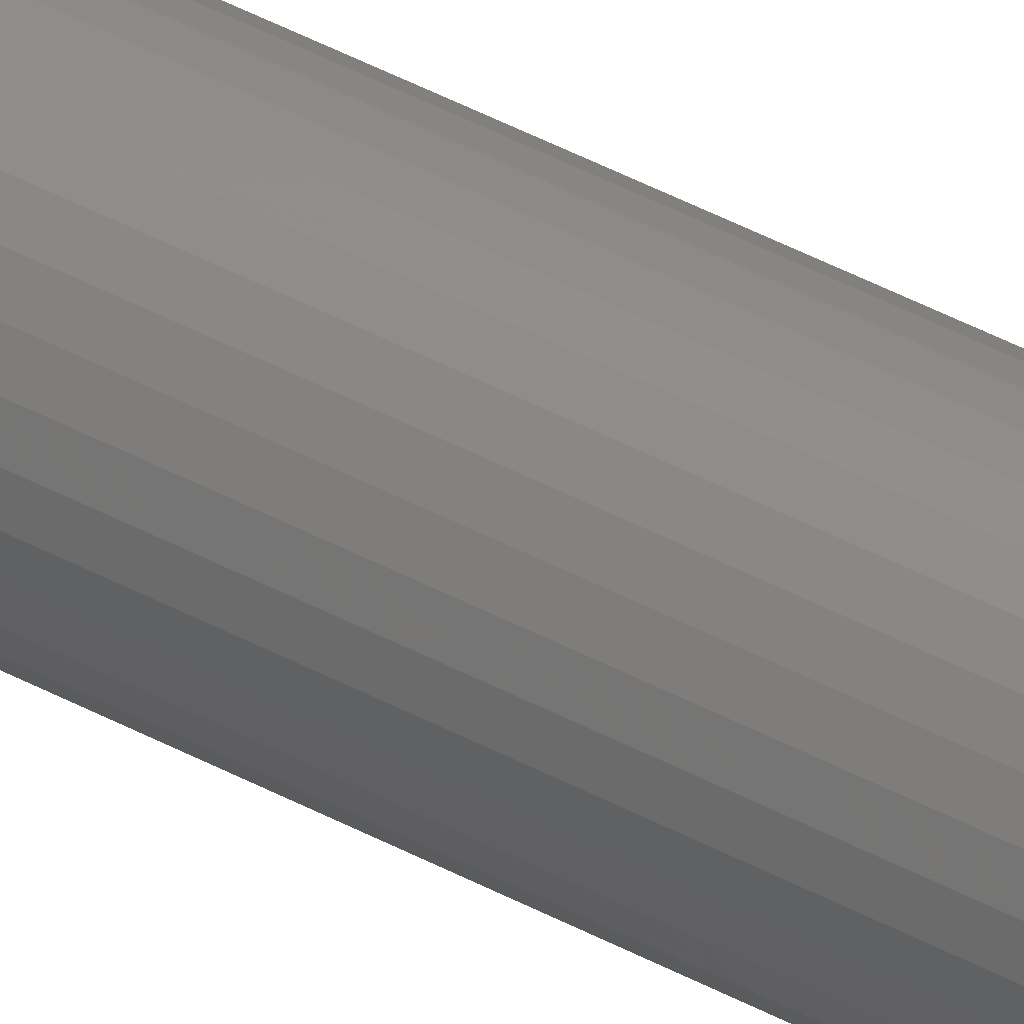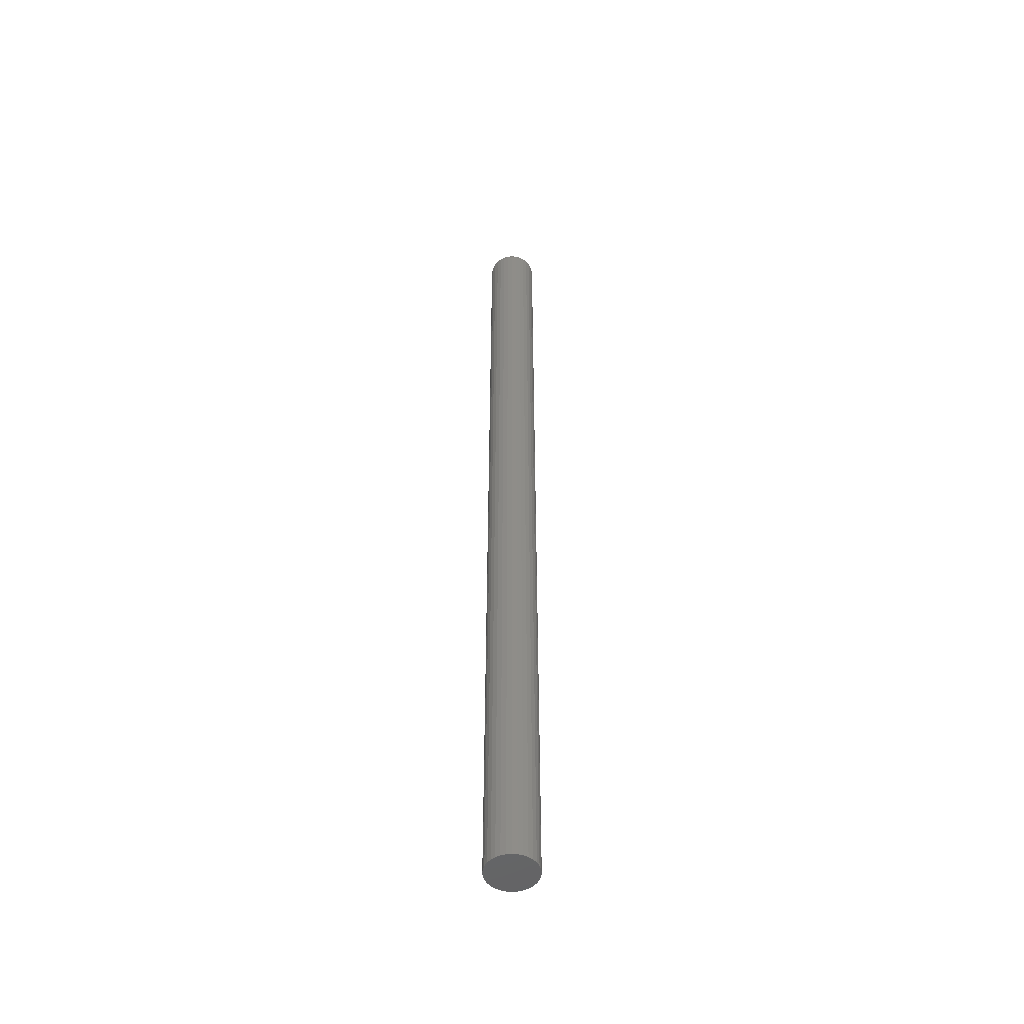
<metadata>
{"format":"stl","ext":"stl","renderer":"f3d","projection":"perspective","resolution":1024,"background":"white","views":[{"elev":45.5,"azim":121.7,"up":"+Z"},{"elev":-50.3,"azim":45.3,"up":"+Y"}]}
</metadata>
<code>
# stl→obj: 320 verts, 636 faces
v 0.008678 4.011e-18 0.008678
v -0.008185 2.958e-18 0.008678
v 0.006872 3.991e-18 0.01016
v -0.009668 2.753e-18 0.006872
v 0.01016 3.991e-18 0.006872
v -0.01077 2.555e-18 0.00481
v 0.01126 3.931e-18 0.00481
v 0.01016 3.164e-18 -0.006378
v -0.009668 1.925e-18 -0.006378
v 0.01126 3.361e-18 -0.004317
v -0.008185 1.905e-18 -0.008185
v 0.008678 2.958e-18 -0.008185
v -0.006378 1.925e-18 -0.009668
v -0.006378 3.164e-18 0.01016
v -0.004317 3.361e-18 0.01126
v -0.00208 3.543e-18 0.01194
v 0.0002467 3.703e-18 0.01217
v 0.002573 3.834e-18 0.01194
v 0.00481 3.931e-18 0.01126
v 0.006872 2.753e-18 -0.009668
v 0.00481 2.555e-18 -0.01077
v 0.002573 2.373e-18 -0.01145
v 0.0002467 2.213e-18 -0.01168
v -0.00208 2.083e-18 -0.01145
v -0.004317 1.985e-18 -0.01077
v -0.01077 1.985e-18 -0.004317
v -0.01145 2.083e-18 -0.00208
v 0.01194 3.543e-18 -0.00208
v -0.01168 2.213e-18 0.0002467
v 0.01217 3.703e-18 0.0002467
v -0.01145 2.373e-18 0.002573
v 0.01194 3.834e-18 0.002573
v 0.01998 -0.007812 0.0002467
v 0.01998 -0.75 0.0002467
v 0.0196 -0.007812 -0.003604
v 0.0196 -0.75 -0.003604
v 0.01848 -0.007812 -0.007306
v 0.01848 -0.75 -0.007306
v 0.01666 -0.007812 -0.01072
v 0.01666 -0.75 -0.01072
v 0.0142 -0.007812 -0.01371
v 0.0142 -0.75 -0.01371
v 0.01121 -0.007812 -0.01616
v 0.01121 -0.75 -0.01616
v 0.0078 -0.007812 -0.01799
v 0.0078 -0.75 -0.01799
v 0.004097 -0.007812 -0.01911
v 0.004097 -0.75 -0.01911
v 0.0002467 -0.007812 -0.01949
v 0.0002467 -0.75 -0.01949
v -0.003604 -0.007812 -0.01911
v -0.003604 -0.75 -0.01911
v -0.007306 -0.007812 -0.01799
v -0.007306 -0.75 -0.01799
v -0.01072 -0.007812 -0.01616
v -0.01072 -0.75 -0.01616
v -0.01371 -0.007812 -0.01371
v -0.01371 -0.75 -0.01371
v -0.01616 -0.007812 -0.01072
v -0.01616 -0.75 -0.01072
v -0.01799 -0.007812 -0.007306
v -0.01799 -0.75 -0.007306
v -0.01911 -0.007812 -0.003604
v -0.01911 -0.75 -0.003604
v -0.01949 -0.007812 0.0002467
v -0.01949 -0.75 0.0002467
v -0.01911 -0.007812 0.004097
v -0.01911 -0.75 0.004097
v -0.01799 -0.007812 0.0078
v -0.01799 -0.75 0.0078
v -0.01616 -0.007812 0.01121
v -0.01616 -0.75 0.01121
v -0.01371 -0.007812 0.0142
v -0.01371 -0.75 0.0142
v -0.01072 -0.007812 0.01666
v -0.01072 -0.75 0.01666
v -0.007306 -0.007812 0.01848
v -0.007306 -0.75 0.01848
v -0.003604 -0.007812 0.0196
v -0.003604 -0.75 0.0196
v 0.0002467 -0.007812 0.01998
v 0.0002467 -0.75 0.01998
v 0.004097 -0.007812 0.0196
v 0.004097 -0.75 0.0196
v 0.0078 -0.007812 0.01848
v 0.0078 -0.75 0.01848
v 0.01121 -0.007812 0.01666
v 0.01121 -0.75 0.01666
v 0.0142 -0.007812 0.0142
v 0.0142 -0.75 0.0142
v 0.01666 -0.007812 0.01121
v 0.01666 -0.75 0.01121
v 0.01848 -0.007812 0.0078
v 0.01848 -0.75 0.0078
v 0.0196 -0.007812 0.004097
v 0.0196 -0.75 0.004097
v 0.01983 -0.006288 0.0002467
v 0.01946 -0.006288 -0.003574
v 0.01939 -0.004823 0.0002467
v 0.01902 -0.004823 -0.003488
v 0.01867 -0.003472 0.0002467
v 0.01831 -0.003472 -0.003347
v 0.0177 -0.002288 0.0002467
v 0.01736 -0.002288 -0.003157
v 0.01651 -0.001317 0.0002467
v 0.0162 -0.001317 -0.002926
v 0.01516 -0.0005947 0.0002467
v 0.01487 -0.0005947 -0.002663
v 0.0137 -0.0001501 0.0002467
v 0.01344 -0.0001501 -0.002377
v -0.01896 -0.006288 -0.003574
v -0.01934 -0.006288 0.0002467
v -0.01853 -0.004823 -0.003488
v -0.0189 -0.004823 0.0002467
v -0.01782 -0.003472 -0.003347
v -0.01817 -0.003472 0.0002467
v -0.01687 -0.002288 -0.003157
v -0.0172 -0.002288 0.0002467
v -0.01571 -0.001317 -0.002926
v -0.01602 -0.001317 0.0002467
v -0.01438 -0.0005947 -0.002663
v -0.01467 -0.0005947 0.0002467
v -0.01294 -0.0001501 -0.002377
v -0.0132 -0.0001501 0.0002467
v -0.01785 -0.006288 -0.007249
v -0.01744 -0.004823 -0.007079
v -0.01677 -0.003472 -0.006802
v -0.01587 -0.002288 -0.006431
v -0.01478 -0.001317 -0.005978
v -0.01353 -0.0005947 -0.005461
v -0.01218 -0.0001501 -0.0049
v -0.01604 -0.006288 -0.01064
v -0.01567 -0.004823 -0.01039
v -0.01507 -0.003472 -0.009987
v -0.01426 -0.002288 -0.009447
v -0.01328 -0.001317 -0.008789
v -0.01215 -0.0005947 -0.008039
v -0.01094 -0.0001501 -0.007225
v -0.0136 -0.006288 -0.0136
v -0.01329 -0.004823 -0.01329
v -0.01278 -0.003472 -0.01278
v -0.01209 -0.002288 -0.01209
v -0.01125 -0.001317 -0.01125
v -0.0103 -0.0005947 -0.0103
v -0.009263 -0.0001501 -0.009263
v -0.01064 -0.006288 -0.01604
v -0.01039 -0.004823 -0.01567
v -0.009987 -0.003472 -0.01507
v -0.009447 -0.002288 -0.01426
v -0.008789 -0.001317 -0.01328
v -0.008039 -0.0005947 -0.01215
v -0.007225 -0.0001501 -0.01094
v -0.007249 -0.006288 -0.01785
v -0.007079 -0.004823 -0.01744
v -0.006802 -0.003472 -0.01677
v -0.006431 -0.002288 -0.01587
v -0.005978 -0.001317 -0.01478
v -0.005461 -0.0005947 -0.01353
v -0.0049 -0.0001501 -0.01218
v -0.003574 -0.006288 -0.01896
v -0.003488 -0.004823 -0.01853
v -0.003347 -0.003472 -0.01782
v -0.003157 -0.002288 -0.01687
v -0.002926 -0.001317 -0.01571
v -0.002663 -0.0005947 -0.01438
v -0.002377 -0.0001501 -0.01294
v 0.0002467 -0.006288 -0.01934
v 0.0002467 -0.004823 -0.0189
v 0.0002467 -0.003472 -0.01817
v 0.0002467 -0.002288 -0.0172
v 0.0002467 -0.001317 -0.01602
v 0.0002467 -0.0005947 -0.01467
v 0.0002467 -0.0001501 -0.0132
v 0.004068 -0.006288 -0.01896
v 0.003981 -0.004823 -0.01853
v 0.00384 -0.003472 -0.01782
v 0.003651 -0.002288 -0.01687
v 0.00342 -0.001317 -0.01571
v 0.003156 -0.0005947 -0.01438
v 0.00287 -0.0001501 -0.01294
v 0.007742 -0.006288 -0.01785
v 0.007572 -0.004823 -0.01744
v 0.007296 -0.003472 -0.01677
v 0.006924 -0.002288 -0.01587
v 0.006471 -0.001317 -0.01478
v 0.005954 -0.0005947 -0.01353
v 0.005393 -0.0001501 -0.01218
v 0.01113 -0.006288 -0.01604
v 0.01088 -0.004823 -0.01567
v 0.01048 -0.003472 -0.01507
v 0.009941 -0.002288 -0.01426
v 0.009283 -0.001317 -0.01328
v 0.008533 -0.0005947 -0.01215
v 0.007718 -0.0001501 -0.01094
v 0.0141 -0.006288 -0.0136
v 0.01378 -0.004823 -0.01329
v 0.01327 -0.003472 -0.01278
v 0.01258 -0.002288 -0.01209
v 0.01175 -0.001317 -0.01125
v 0.01079 -0.0005947 -0.0103
v 0.009756 -0.0001501 -0.009263
v 0.01653 -0.006288 -0.01064
v 0.01616 -0.004823 -0.01039
v 0.01556 -0.003472 -0.009987
v 0.01475 -0.002288 -0.009447
v 0.01377 -0.001317 -0.008789
v 0.01265 -0.0005947 -0.008039
v 0.01143 -0.0001501 -0.007225
v 0.01834 -0.006288 -0.007249
v 0.01793 -0.004823 -0.007079
v 0.01726 -0.003472 -0.006802
v 0.01637 -0.002288 -0.006431
v 0.01527 -0.001317 -0.005978
v 0.01403 -0.0005947 -0.005461
v 0.01267 -0.0001501 -0.0049
v -0.01896 -0.006288 0.004068
v -0.01853 -0.004823 0.003981
v -0.01782 -0.003472 0.00384
v -0.01687 -0.002288 0.003651
v -0.01571 -0.001317 0.00342
v -0.01438 -0.0005947 0.003156
v -0.01294 -0.0001501 0.00287
v 0.01946 -0.006288 0.004068
v 0.01902 -0.004823 0.003981
v 0.01831 -0.003472 0.00384
v 0.01736 -0.002288 0.003651
v 0.0162 -0.001317 0.00342
v 0.01487 -0.0005947 0.003156
v 0.01344 -0.0001501 0.00287
v 0.01834 -0.006288 0.007742
v 0.01793 -0.004823 0.007572
v 0.01726 -0.003472 0.007296
v 0.01637 -0.002288 0.006924
v 0.01527 -0.001317 0.006471
v 0.01403 -0.0005947 0.005954
v 0.01267 -0.0001501 0.005393
v 0.01653 -0.006288 0.01113
v 0.01616 -0.004823 0.01088
v 0.01556 -0.003472 0.01048
v 0.01475 -0.002288 0.009941
v 0.01377 -0.001317 0.009283
v 0.01265 -0.0005947 0.008533
v 0.01143 -0.0001501 0.007718
v 0.0141 -0.006288 0.0141
v 0.01378 -0.004823 0.01378
v 0.01327 -0.003472 0.01327
v 0.01258 -0.002288 0.01258
v 0.01175 -0.001317 0.01175
v 0.01079 -0.0005947 0.01079
v 0.009756 -0.0001501 0.009756
v 0.01113 -0.006288 0.01653
v 0.01088 -0.004823 0.01616
v 0.01048 -0.003472 0.01556
v 0.009941 -0.002288 0.01475
v 0.009283 -0.001317 0.01377
v 0.008533 -0.0005947 0.01265
v 0.007718 -0.0001501 0.01143
v 0.007742 -0.006288 0.01834
v 0.007572 -0.004823 0.01793
v 0.007296 -0.003472 0.01726
v 0.006924 -0.002288 0.01637
v 0.006471 -0.001317 0.01527
v 0.005954 -0.0005947 0.01403
v 0.005393 -0.0001501 0.01267
v 0.004068 -0.006288 0.01946
v 0.003981 -0.004823 0.01902
v 0.00384 -0.003472 0.01831
v 0.003651 -0.002288 0.01736
v 0.00342 -0.001317 0.0162
v 0.003156 -0.0005947 0.01487
v 0.00287 -0.0001501 0.01344
v 0.0002467 -0.006288 0.01983
v 0.0002467 -0.004823 0.01939
v 0.0002467 -0.003472 0.01867
v 0.0002467 -0.002288 0.0177
v 0.0002467 -0.001317 0.01651
v 0.0002467 -0.0005947 0.01516
v 0.0002467 -0.0001501 0.0137
v -0.003574 -0.006288 0.01946
v -0.003488 -0.004823 0.01902
v -0.003347 -0.003472 0.01831
v -0.003157 -0.002288 0.01736
v -0.002926 -0.001317 0.0162
v -0.002663 -0.0005947 0.01487
v -0.002377 -0.0001501 0.01344
v -0.007249 -0.006288 0.01834
v -0.007079 -0.004823 0.01793
v -0.006802 -0.003472 0.01726
v -0.006431 -0.002288 0.01637
v -0.005978 -0.001317 0.01527
v -0.005461 -0.0005947 0.01403
v -0.0049 -0.0001501 0.01267
v -0.01064 -0.006288 0.01653
v -0.01039 -0.004823 0.01616
v -0.009987 -0.003472 0.01556
v -0.009447 -0.002288 0.01475
v -0.008789 -0.001317 0.01377
v -0.008039 -0.0005947 0.01265
v -0.007225 -0.0001501 0.01143
v -0.0136 -0.006288 0.0141
v -0.01329 -0.004823 0.01378
v -0.01278 -0.003472 0.01327
v -0.01209 -0.002288 0.01258
v -0.01125 -0.001317 0.01175
v -0.0103 -0.0005947 0.01079
v -0.009263 -0.0001501 0.009756
v -0.01604 -0.006288 0.01113
v -0.01567 -0.004823 0.01088
v -0.01507 -0.003472 0.01048
v -0.01426 -0.002288 0.009941
v -0.01328 -0.001317 0.009283
v -0.01215 -0.0005947 0.008533
v -0.01094 -0.0001501 0.007718
v -0.01785 -0.006288 0.007742
v -0.01744 -0.004823 0.007572
v -0.01677 -0.003472 0.007296
v -0.01587 -0.002288 0.006924
v -0.01478 -0.001317 0.006471
v -0.01353 -0.0005947 0.005954
v -0.01218 -0.0001501 0.005393
f 1 2 3
f 1 4 2
f 5 4 1
f 6 4 5
f 7 6 5
f 8 9 10
f 11 9 8
f 12 11 8
f 12 13 11
f 14 15 16
f 14 16 17
f 14 17 18
f 14 18 19
f 14 19 3
f 14 3 2
f 20 21 22
f 20 22 23
f 20 23 24
f 20 24 25
f 20 25 13
f 20 13 12
f 9 26 10
f 10 26 27
f 10 27 28
f 28 27 29
f 28 29 30
f 30 29 31
f 30 31 32
f 32 31 6
f 32 6 7
f 33 34 35
f 35 34 36
f 35 36 37
f 37 36 38
f 37 38 39
f 39 38 40
f 39 40 41
f 41 40 42
f 41 42 43
f 43 42 44
f 43 44 45
f 45 44 46
f 45 46 47
f 47 46 48
f 47 48 49
f 49 48 50
f 49 50 51
f 51 50 52
f 51 52 53
f 53 52 54
f 53 54 55
f 55 54 56
f 55 56 57
f 57 56 58
f 57 58 59
f 59 58 60
f 59 60 61
f 61 60 62
f 61 62 63
f 63 62 64
f 63 64 65
f 65 64 66
f 65 66 67
f 67 66 68
f 67 68 69
f 69 68 70
f 69 70 71
f 71 70 72
f 71 72 73
f 73 72 74
f 73 74 75
f 75 74 76
f 75 76 77
f 77 76 78
f 77 78 79
f 79 78 80
f 79 80 81
f 81 80 82
f 81 82 83
f 83 82 84
f 83 84 85
f 85 84 86
f 85 86 87
f 87 86 88
f 87 88 89
f 89 88 90
f 89 90 91
f 91 90 92
f 91 92 93
f 93 92 94
f 93 94 95
f 95 94 96
f 95 96 33
f 33 96 34
f 33 35 97
f 97 35 98
f 97 98 99
f 99 98 100
f 99 100 101
f 101 100 102
f 101 102 103
f 103 102 104
f 103 104 105
f 105 104 106
f 105 106 107
f 107 106 108
f 107 108 109
f 109 108 110
f 109 110 30
f 30 110 28
f 63 65 111
f 111 65 112
f 111 112 113
f 113 112 114
f 113 114 115
f 115 114 116
f 115 116 117
f 117 116 118
f 117 118 119
f 119 118 120
f 119 120 121
f 121 120 122
f 121 122 123
f 123 122 124
f 123 124 27
f 27 124 29
f 61 63 125
f 125 63 111
f 125 111 126
f 126 111 113
f 126 113 127
f 127 113 115
f 127 115 128
f 128 115 117
f 128 117 129
f 129 117 119
f 129 119 130
f 130 119 121
f 130 121 131
f 131 121 123
f 131 123 26
f 26 123 27
f 59 61 132
f 132 61 125
f 132 125 133
f 133 125 126
f 133 126 134
f 134 126 127
f 134 127 135
f 135 127 128
f 135 128 136
f 136 128 129
f 136 129 137
f 137 129 130
f 137 130 138
f 138 130 131
f 138 131 9
f 9 131 26
f 57 59 139
f 139 59 132
f 139 132 140
f 140 132 133
f 140 133 141
f 141 133 134
f 141 134 142
f 142 134 135
f 142 135 143
f 143 135 136
f 143 136 144
f 144 136 137
f 144 137 145
f 145 137 138
f 145 138 11
f 11 138 9
f 55 57 146
f 146 57 139
f 146 139 147
f 147 139 140
f 147 140 148
f 148 140 141
f 148 141 149
f 149 141 142
f 149 142 150
f 150 142 143
f 150 143 151
f 151 143 144
f 151 144 152
f 152 144 145
f 152 145 13
f 13 145 11
f 53 55 153
f 153 55 146
f 153 146 154
f 154 146 147
f 154 147 155
f 155 147 148
f 155 148 156
f 156 148 149
f 156 149 157
f 157 149 150
f 157 150 158
f 158 150 151
f 158 151 159
f 159 151 152
f 159 152 25
f 25 152 13
f 51 53 160
f 160 53 153
f 160 153 161
f 161 153 154
f 161 154 162
f 162 154 155
f 162 155 163
f 163 155 156
f 163 156 164
f 164 156 157
f 164 157 165
f 165 157 158
f 165 158 166
f 166 158 159
f 166 159 24
f 24 159 25
f 49 51 167
f 167 51 160
f 167 160 168
f 168 160 161
f 168 161 169
f 169 161 162
f 169 162 170
f 170 162 163
f 170 163 171
f 171 163 164
f 171 164 172
f 172 164 165
f 172 165 173
f 173 165 166
f 173 166 23
f 23 166 24
f 47 49 174
f 174 49 167
f 174 167 175
f 175 167 168
f 175 168 176
f 176 168 169
f 176 169 177
f 177 169 170
f 177 170 178
f 178 170 171
f 178 171 179
f 179 171 172
f 179 172 180
f 180 172 173
f 180 173 22
f 22 173 23
f 45 47 181
f 181 47 174
f 181 174 182
f 182 174 175
f 182 175 183
f 183 175 176
f 183 176 184
f 184 176 177
f 184 177 185
f 185 177 178
f 185 178 186
f 186 178 179
f 186 179 187
f 187 179 180
f 187 180 21
f 21 180 22
f 43 45 188
f 188 45 181
f 188 181 189
f 189 181 182
f 189 182 190
f 190 182 183
f 190 183 191
f 191 183 184
f 191 184 192
f 192 184 185
f 192 185 193
f 193 185 186
f 193 186 194
f 194 186 187
f 194 187 20
f 20 187 21
f 41 43 195
f 195 43 188
f 195 188 196
f 196 188 189
f 196 189 197
f 197 189 190
f 197 190 198
f 198 190 191
f 198 191 199
f 199 191 192
f 199 192 200
f 200 192 193
f 200 193 201
f 201 193 194
f 201 194 12
f 12 194 20
f 39 41 202
f 202 41 195
f 202 195 203
f 203 195 196
f 203 196 204
f 204 196 197
f 204 197 205
f 205 197 198
f 205 198 206
f 206 198 199
f 206 199 207
f 207 199 200
f 207 200 208
f 208 200 201
f 208 201 8
f 8 201 12
f 37 39 209
f 209 39 202
f 209 202 210
f 210 202 203
f 210 203 211
f 211 203 204
f 211 204 212
f 212 204 205
f 212 205 213
f 213 205 206
f 213 206 214
f 214 206 207
f 214 207 215
f 215 207 208
f 215 208 10
f 10 208 8
f 35 37 98
f 98 37 209
f 98 209 100
f 100 209 210
f 100 210 102
f 102 210 211
f 102 211 104
f 104 211 212
f 104 212 106
f 106 212 213
f 106 213 108
f 108 213 214
f 108 214 110
f 110 214 215
f 110 215 28
f 28 215 10
f 65 67 112
f 112 67 216
f 112 216 114
f 114 216 217
f 114 217 116
f 116 217 218
f 116 218 118
f 118 218 219
f 118 219 120
f 120 219 220
f 120 220 122
f 122 220 221
f 122 221 124
f 124 221 222
f 124 222 29
f 29 222 31
f 95 33 223
f 223 33 97
f 223 97 224
f 224 97 99
f 224 99 225
f 225 99 101
f 225 101 226
f 226 101 103
f 226 103 227
f 227 103 105
f 227 105 228
f 228 105 107
f 228 107 229
f 229 107 109
f 229 109 32
f 32 109 30
f 93 95 230
f 230 95 223
f 230 223 231
f 231 223 224
f 231 224 232
f 232 224 225
f 232 225 233
f 233 225 226
f 233 226 234
f 234 226 227
f 234 227 235
f 235 227 228
f 235 228 236
f 236 228 229
f 236 229 7
f 7 229 32
f 91 93 237
f 237 93 230
f 237 230 238
f 238 230 231
f 238 231 239
f 239 231 232
f 239 232 240
f 240 232 233
f 240 233 241
f 241 233 234
f 241 234 242
f 242 234 235
f 242 235 243
f 243 235 236
f 243 236 5
f 5 236 7
f 89 91 244
f 244 91 237
f 244 237 245
f 245 237 238
f 245 238 246
f 246 238 239
f 246 239 247
f 247 239 240
f 247 240 248
f 248 240 241
f 248 241 249
f 249 241 242
f 249 242 250
f 250 242 243
f 250 243 1
f 1 243 5
f 87 89 251
f 251 89 244
f 251 244 252
f 252 244 245
f 252 245 253
f 253 245 246
f 253 246 254
f 254 246 247
f 254 247 255
f 255 247 248
f 255 248 256
f 256 248 249
f 256 249 257
f 257 249 250
f 257 250 3
f 3 250 1
f 85 87 258
f 258 87 251
f 258 251 259
f 259 251 252
f 259 252 260
f 260 252 253
f 260 253 261
f 261 253 254
f 261 254 262
f 262 254 255
f 262 255 263
f 263 255 256
f 263 256 264
f 264 256 257
f 264 257 19
f 19 257 3
f 83 85 265
f 265 85 258
f 265 258 266
f 266 258 259
f 266 259 267
f 267 259 260
f 267 260 268
f 268 260 261
f 268 261 269
f 269 261 262
f 269 262 270
f 270 262 263
f 270 263 271
f 271 263 264
f 271 264 18
f 18 264 19
f 81 83 272
f 272 83 265
f 272 265 273
f 273 265 266
f 273 266 274
f 274 266 267
f 274 267 275
f 275 267 268
f 275 268 276
f 276 268 269
f 276 269 277
f 277 269 270
f 277 270 278
f 278 270 271
f 278 271 17
f 17 271 18
f 79 81 279
f 279 81 272
f 279 272 280
f 280 272 273
f 280 273 281
f 281 273 274
f 281 274 282
f 282 274 275
f 282 275 283
f 283 275 276
f 283 276 284
f 284 276 277
f 284 277 285
f 285 277 278
f 285 278 16
f 16 278 17
f 77 79 286
f 286 79 279
f 286 279 287
f 287 279 280
f 287 280 288
f 288 280 281
f 288 281 289
f 289 281 282
f 289 282 290
f 290 282 283
f 290 283 291
f 291 283 284
f 291 284 292
f 292 284 285
f 292 285 15
f 15 285 16
f 75 77 293
f 293 77 286
f 293 286 294
f 294 286 287
f 294 287 295
f 295 287 288
f 295 288 296
f 296 288 289
f 296 289 297
f 297 289 290
f 297 290 298
f 298 290 291
f 298 291 299
f 299 291 292
f 299 292 14
f 14 292 15
f 73 75 300
f 300 75 293
f 300 293 301
f 301 293 294
f 301 294 302
f 302 294 295
f 302 295 303
f 303 295 296
f 303 296 304
f 304 296 297
f 304 297 305
f 305 297 298
f 305 298 306
f 306 298 299
f 306 299 2
f 2 299 14
f 71 73 307
f 307 73 300
f 307 300 308
f 308 300 301
f 308 301 309
f 309 301 302
f 309 302 310
f 310 302 303
f 310 303 311
f 311 303 304
f 311 304 312
f 312 304 305
f 312 305 313
f 313 305 306
f 313 306 4
f 4 306 2
f 69 71 314
f 314 71 307
f 314 307 315
f 315 307 308
f 315 308 316
f 316 308 309
f 316 309 317
f 317 309 310
f 317 310 318
f 318 310 311
f 318 311 319
f 319 311 312
f 319 312 320
f 320 312 313
f 320 313 6
f 6 313 4
f 67 69 216
f 216 69 314
f 216 314 217
f 217 314 315
f 217 315 218
f 218 315 316
f 218 316 219
f 219 316 317
f 219 317 220
f 220 317 318
f 220 318 221
f 221 318 319
f 221 319 222
f 222 319 320
f 222 320 31
f 31 320 6
f 82 80 78
f 84 82 78
f 84 78 86
f 86 78 76
f 86 76 88
f 88 76 74
f 88 74 90
f 90 74 72
f 90 72 92
f 92 72 70
f 92 70 94
f 94 70 68
f 94 68 96
f 36 62 38
f 38 62 60
f 38 60 40
f 40 60 58
f 40 58 42
f 42 58 56
f 42 56 44
f 44 56 54
f 44 54 46
f 46 54 52
f 46 52 50
f 46 50 48
f 96 68 34
f 34 68 66
f 34 66 36
f 36 66 64
f 36 64 62

</code>
